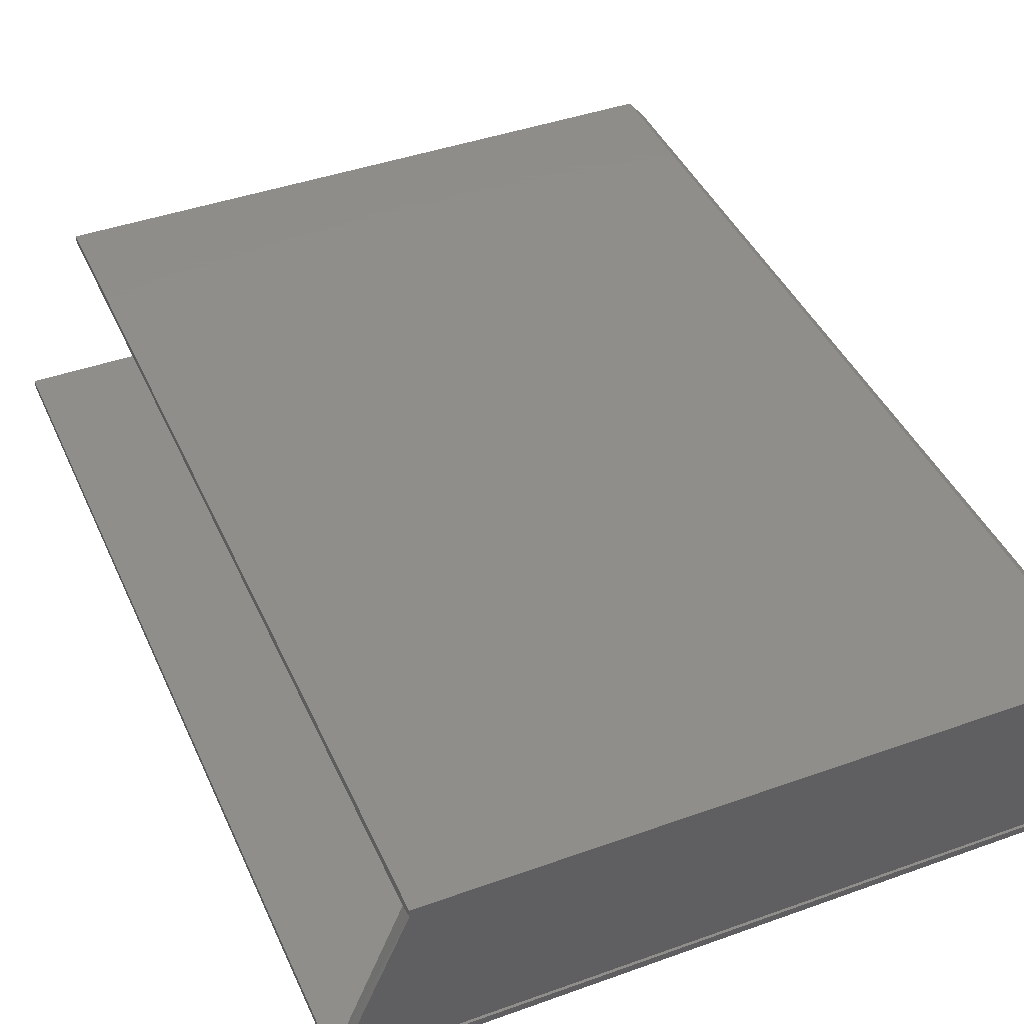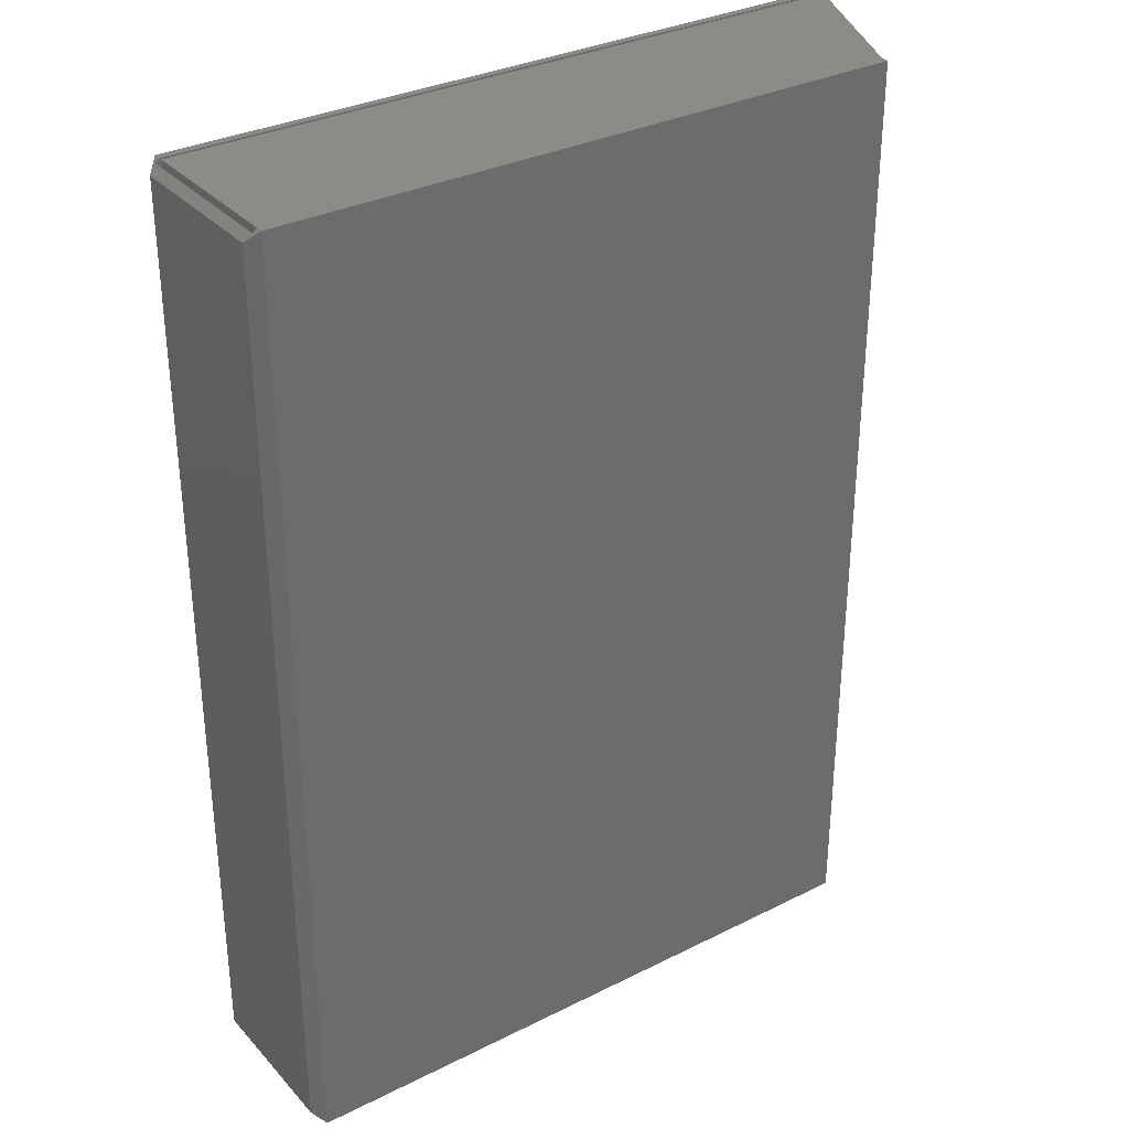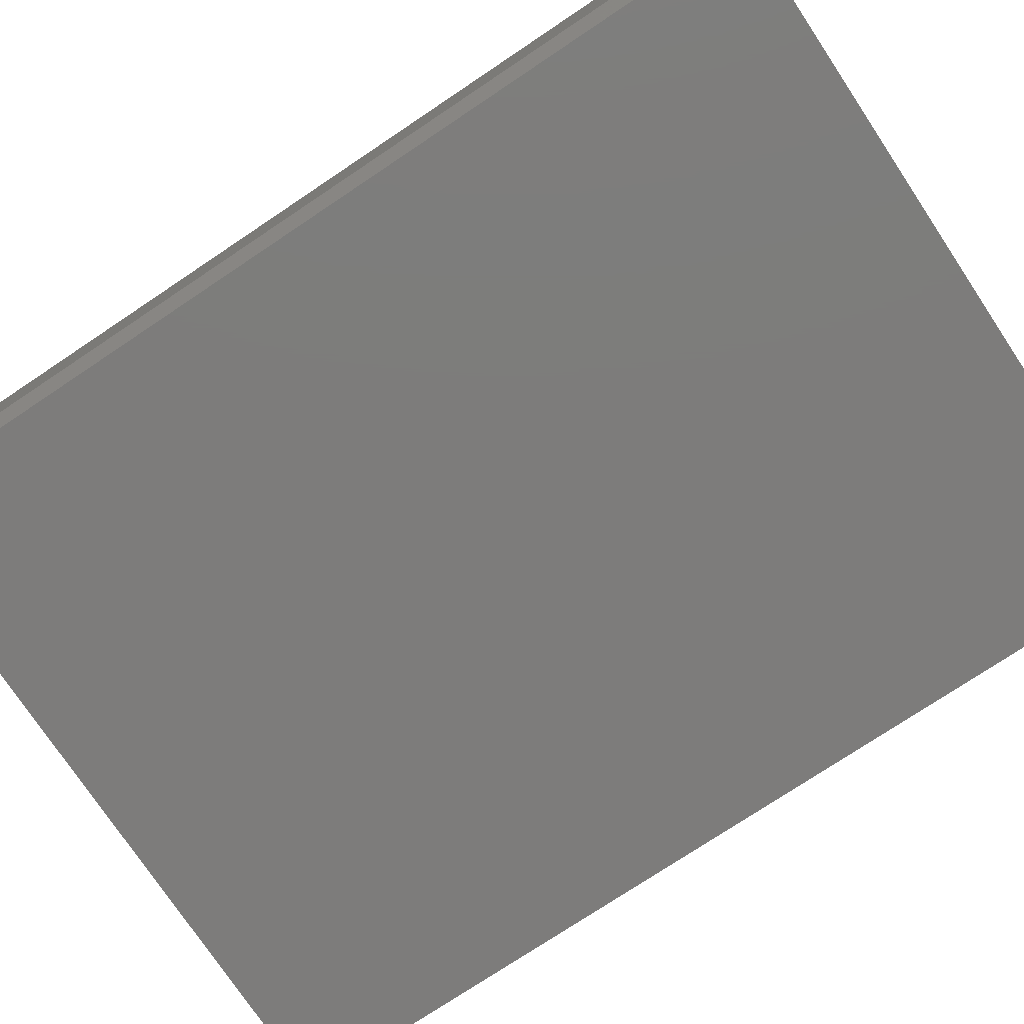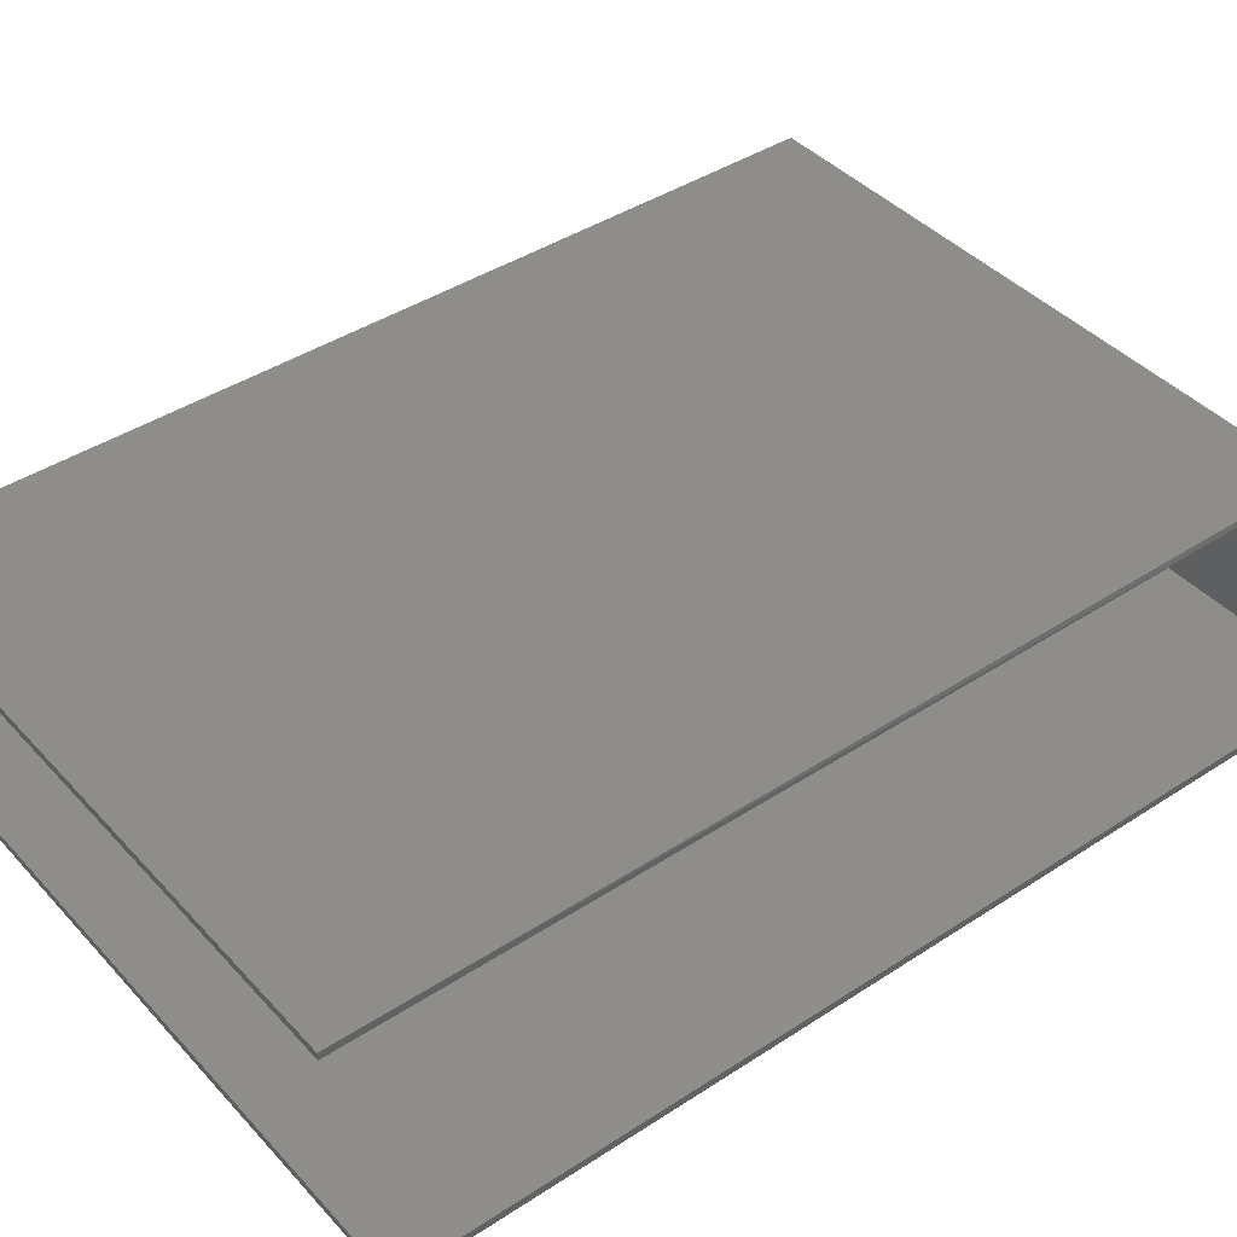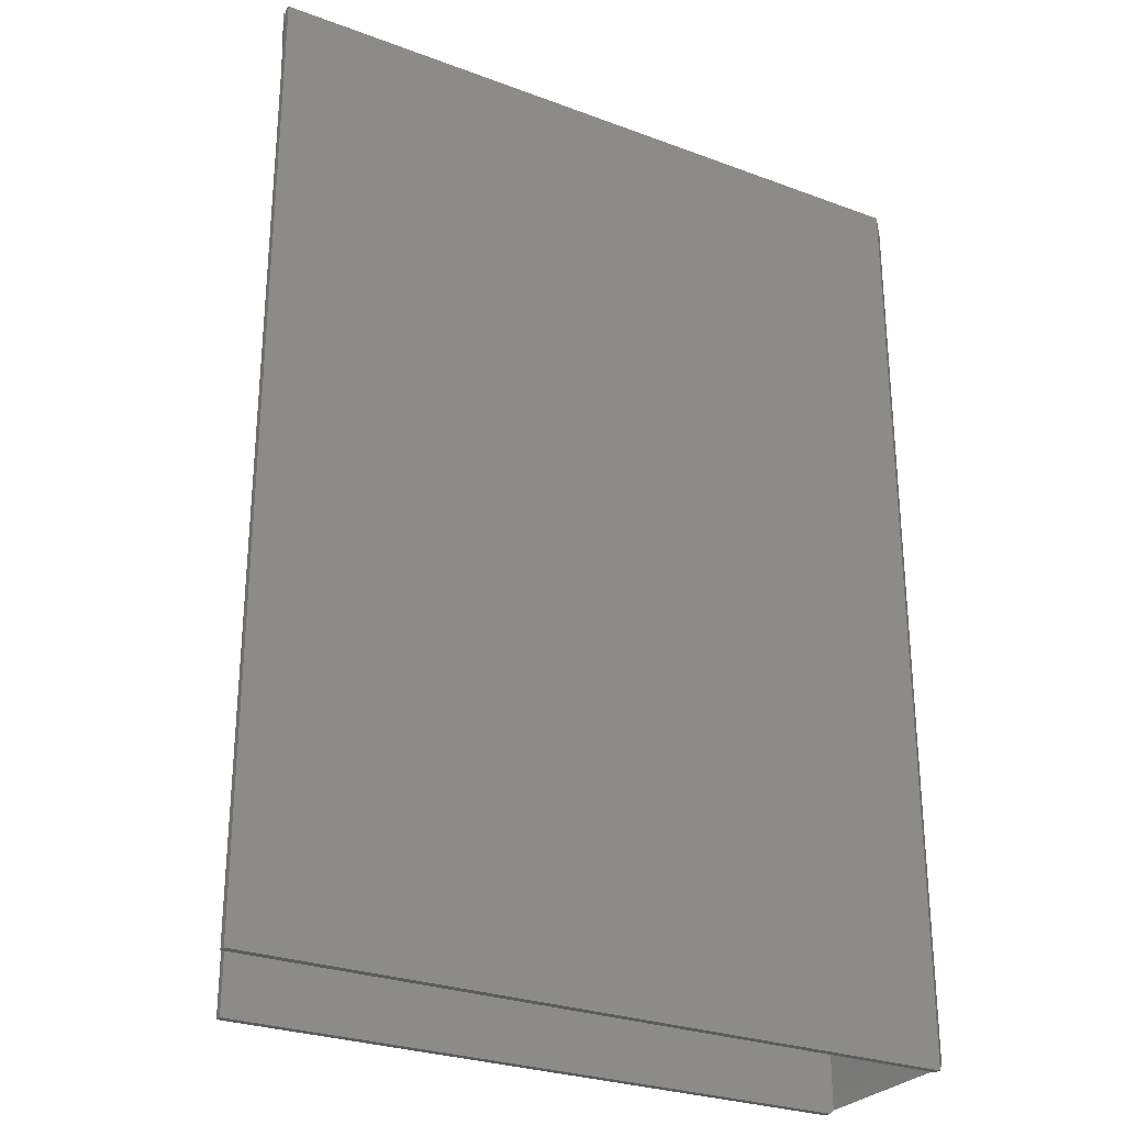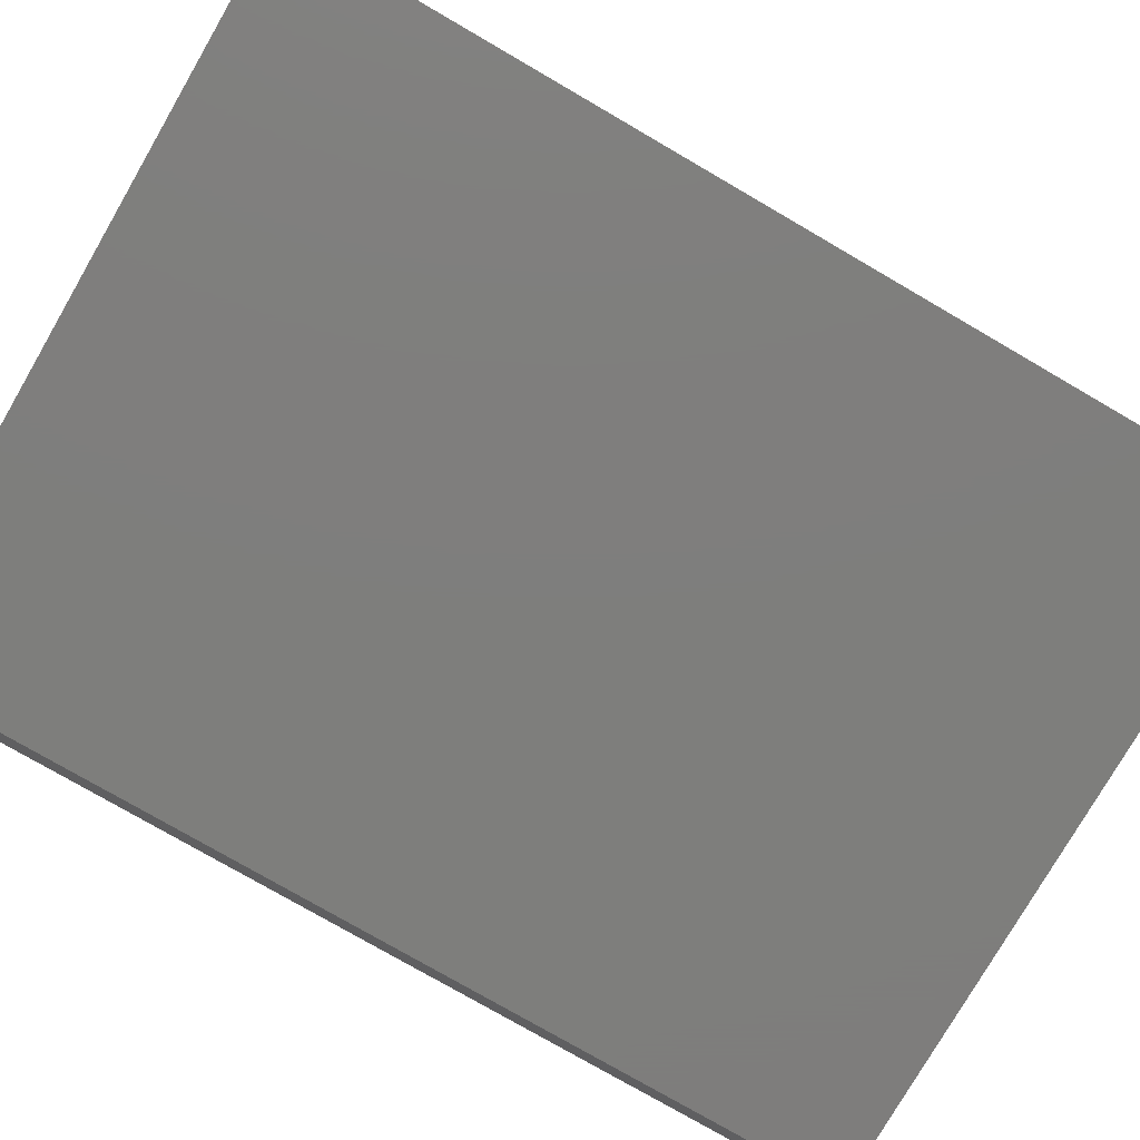
<metadata>
{"format":"stl","ext":"stl","renderer":"f3d","projection":"perspective","resolution":1024,"background":"white","views":[{"elev":42.7,"azim":156.9,"up":"+Z"},{"elev":32.5,"azim":-34.8,"up":"+Y"},{"elev":-76.0,"azim":-56.3,"up":"+Z"},{"elev":41.7,"azim":51.7,"up":"+Z"},{"elev":-27.8,"azim":150.4,"up":"+Y"},{"elev":-77.9,"azim":59.9,"up":"+Z"}]}
</metadata>
<code>
# stl→obj: 30 verts, 56 faces
v 0.1799 0.007812 0.1243
v 0.1799 0.007812 0.1192
v -0.2578 0.007812 0.1243
v -0.2578 0.007812 0.1192
v 0.2266 0.007812 0.007812
v -0.2578 0.007812 0.007812
v -0.2578 0.007812 -4.784e-19
v -0.2578 0.007812 0.005181
v 0.2266 0.007812 -3.036e-17
v 0.2266 0.007812 0.005181
v -0.2578 -0.6484 0.1192
v 0.1799 -0.6484 0.1192
v -0.2578 -0.6484 0.1243
v 0.1799 -0.6484 0.1243
v -0.2578 -0.6484 -4.784e-19
v 0.2266 -0.6484 -3.014e-17
v -0.2578 -0.6484 0.005181
v 0.2266 -0.6484 0.005181
v -0.2656 9.975e-18 0.1165
v -0.2656 2.656e-35 0.007812
v -0.2656 -0.6406 0.1165
v -0.2656 -0.6406 0.007812
v -0.2604 -0.6458 0.1192
v -0.2578 6.811e-18 0.12
v 0.1807 3.115e-17 0.12
v -0.2604 0.005181 0.1192
v -0.2604 0.005181 0.005181
v -0.2604 -0.6458 0.005181
v -0.2578 0 0.007812
v 0.2266 2.689e-17 0.007812
f 1 2 3
f 3 2 4
f 2 5 4
f 4 5 6
f 7 8 9
f 9 8 10
f 11 12 13
f 13 12 14
f 15 16 17
f 17 16 18
f 19 20 21
f 21 20 22
f 1 3 14
f 14 3 13
f 23 12 11
f 24 25 12
f 24 12 23
f 24 23 26
f 24 26 4
f 27 26 28
f 28 26 23
f 27 10 8
f 10 27 18
f 18 27 28
f 18 28 17
f 7 9 15
f 15 9 16
f 4 6 24
f 24 6 29
f 6 5 29
f 29 5 30
f 15 22 7
f 7 22 20
f 20 27 7
f 27 8 7
f 20 19 27
f 19 26 27
f 19 3 26
f 3 4 26
f 13 3 21
f 21 3 19
f 23 13 21
f 23 11 13
f 28 23 21
f 28 21 22
f 28 22 15
f 28 15 17
f 9 10 16
f 16 10 18
f 25 2 1
f 25 1 14
f 25 14 12
f 29 30 24
f 24 30 25
f 5 2 30
f 30 2 25

</code>
